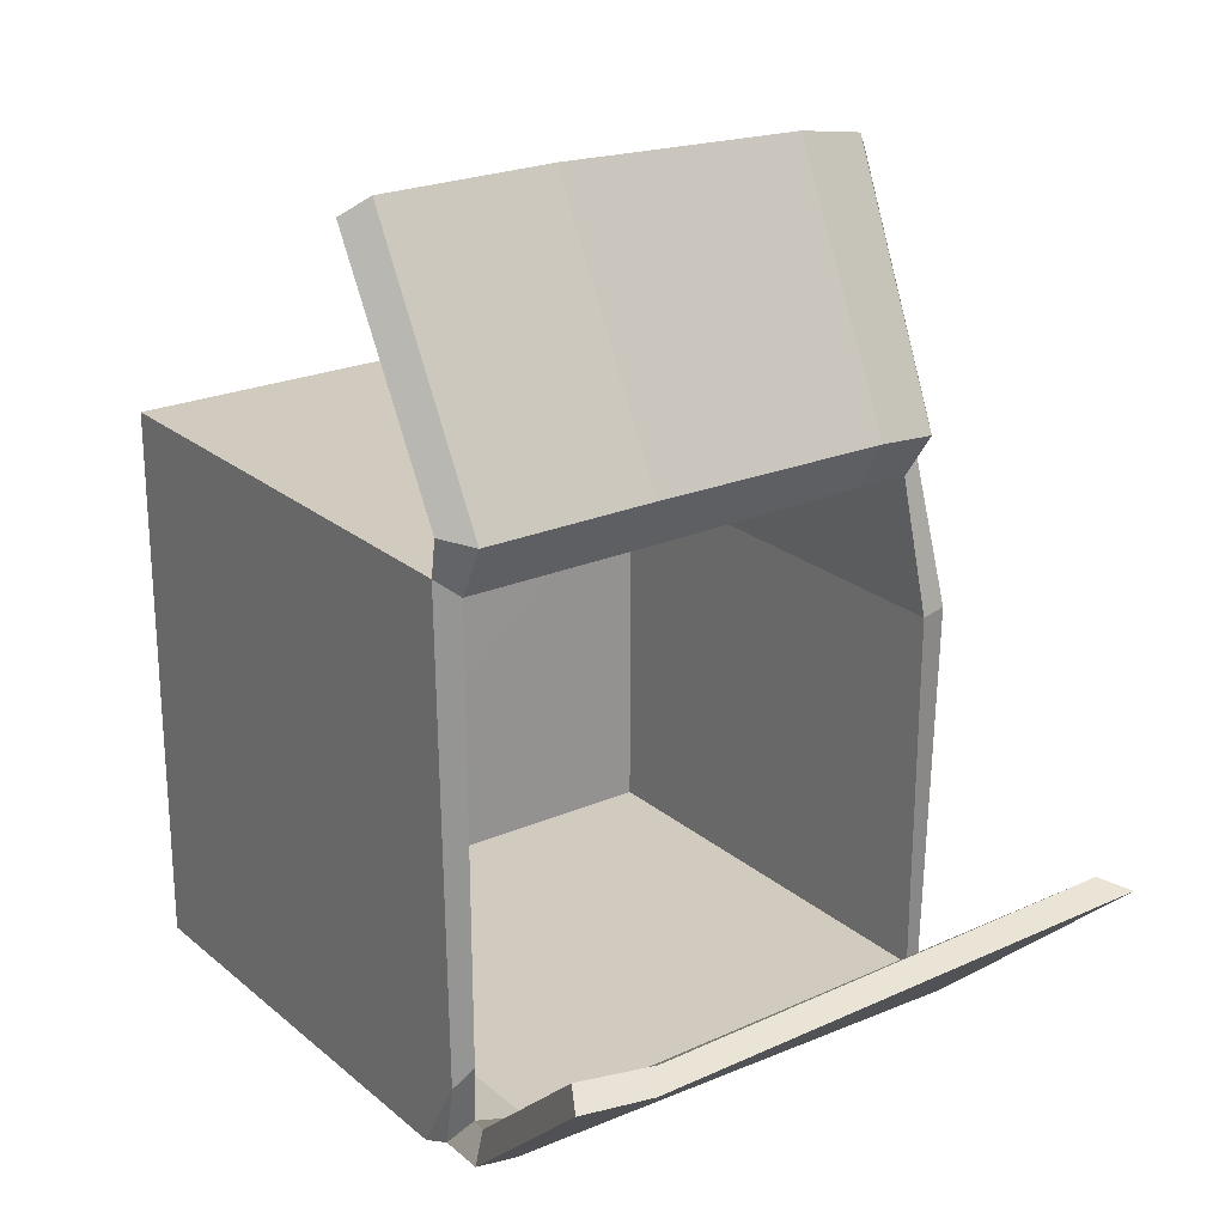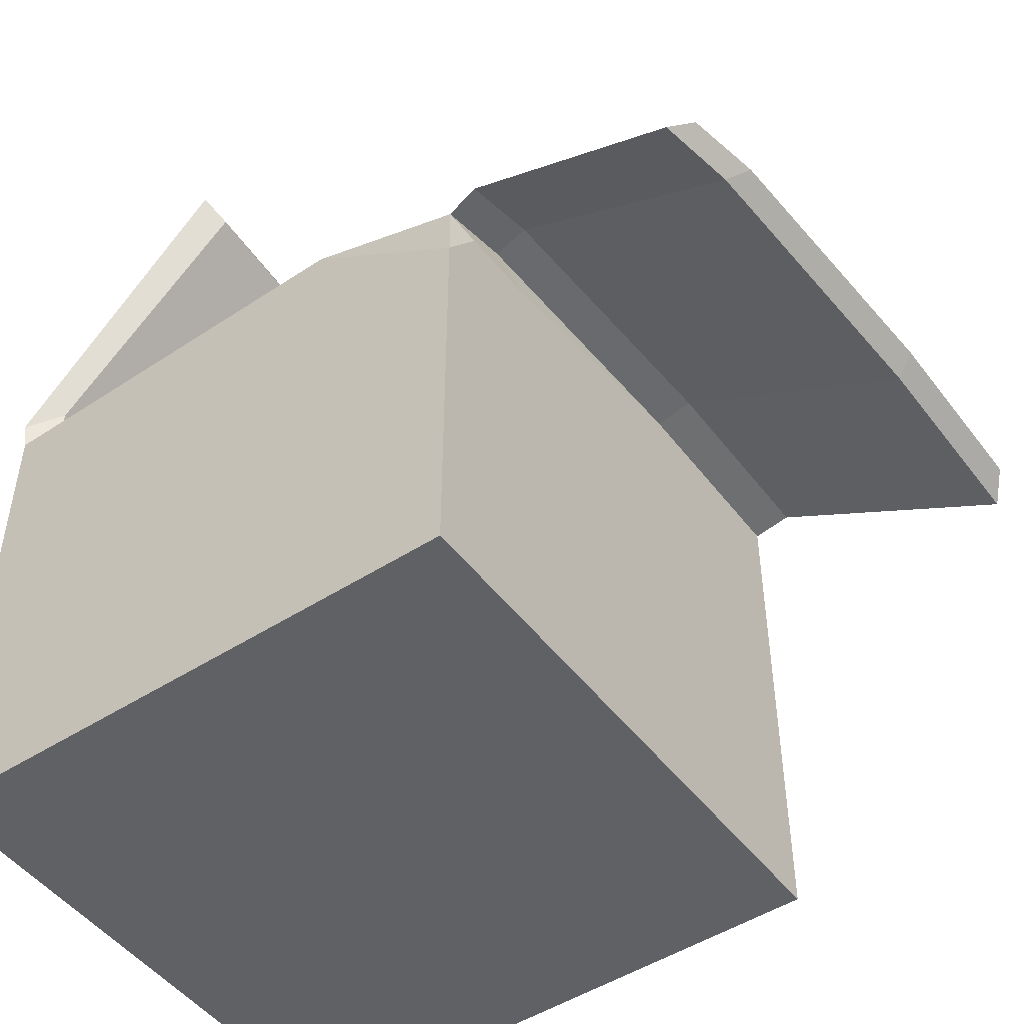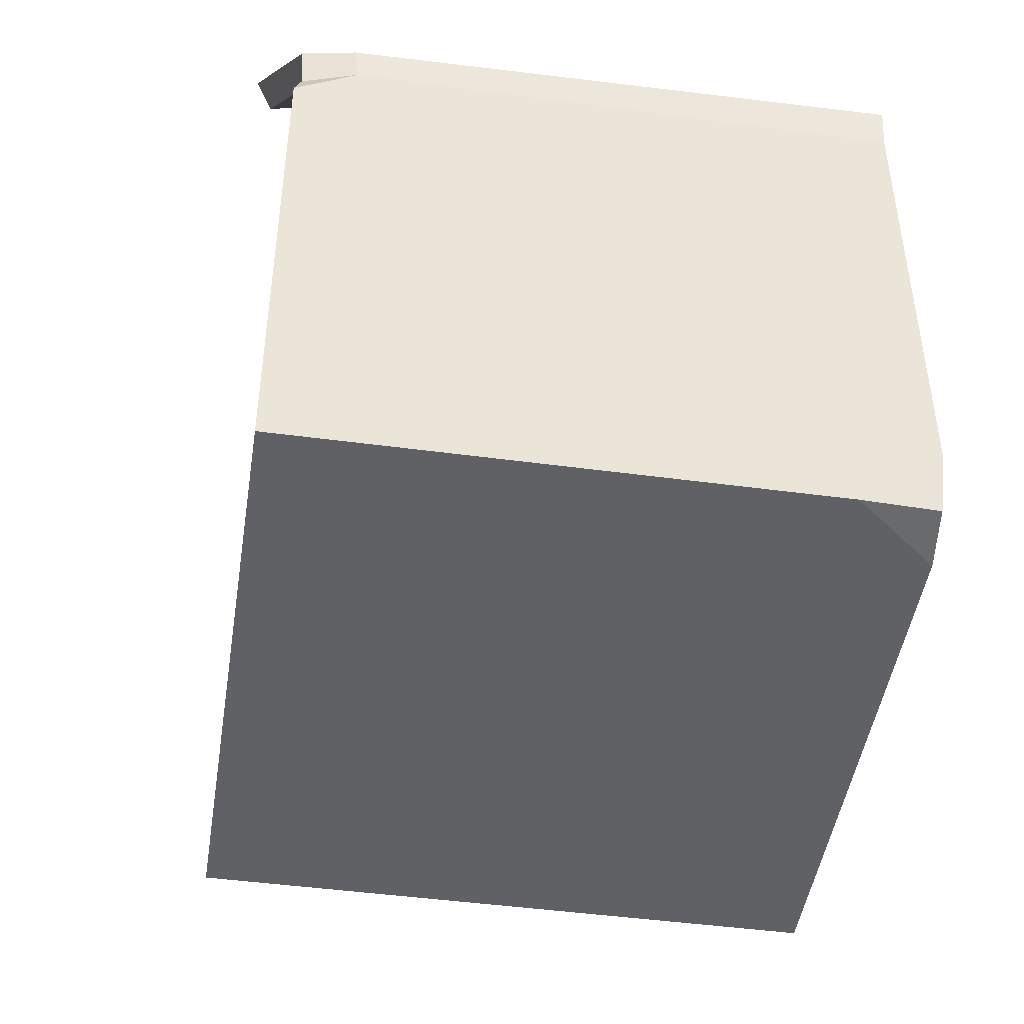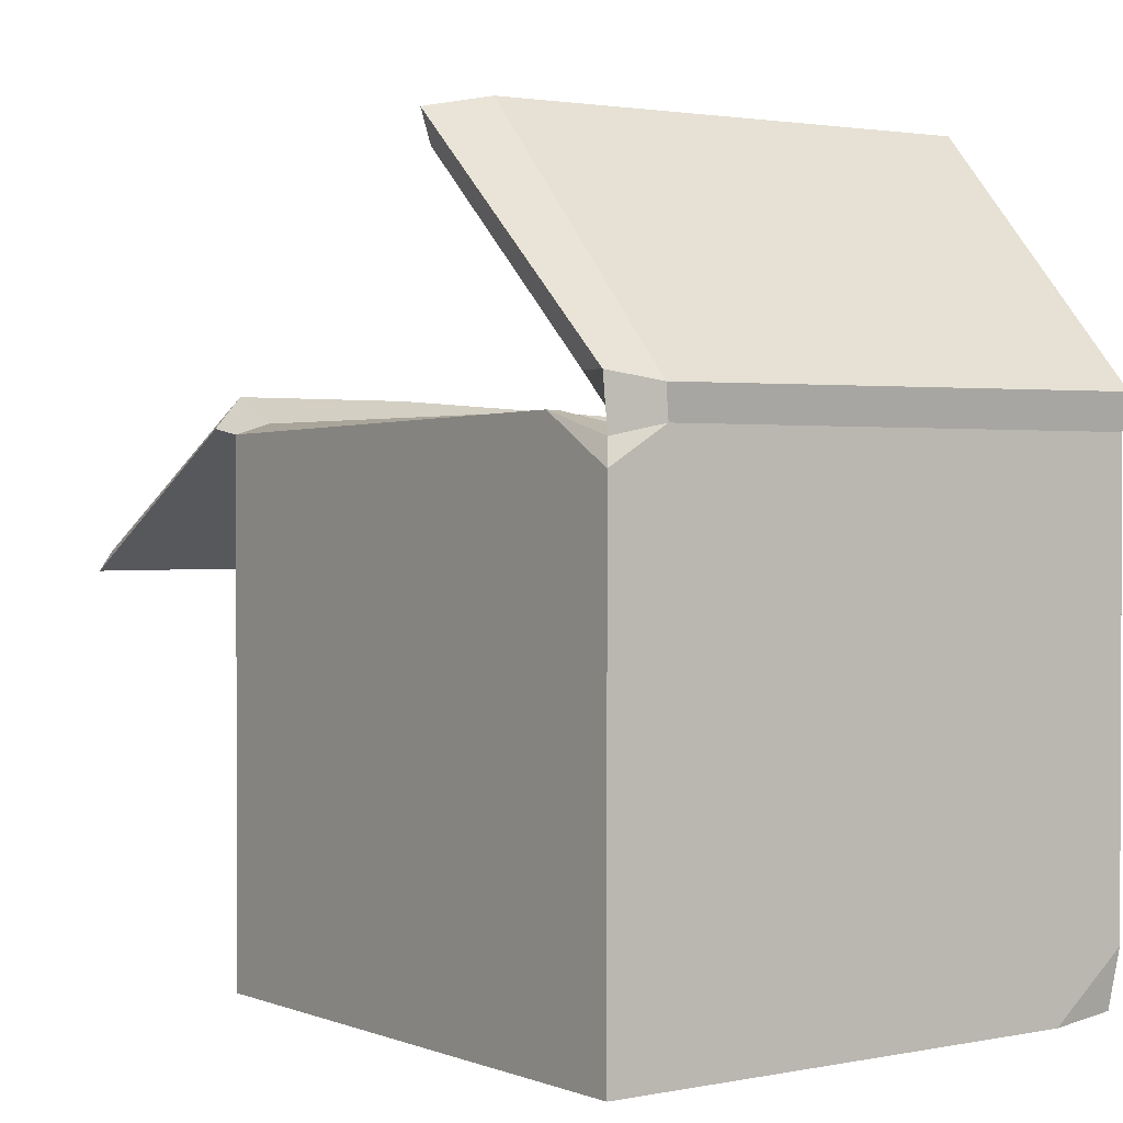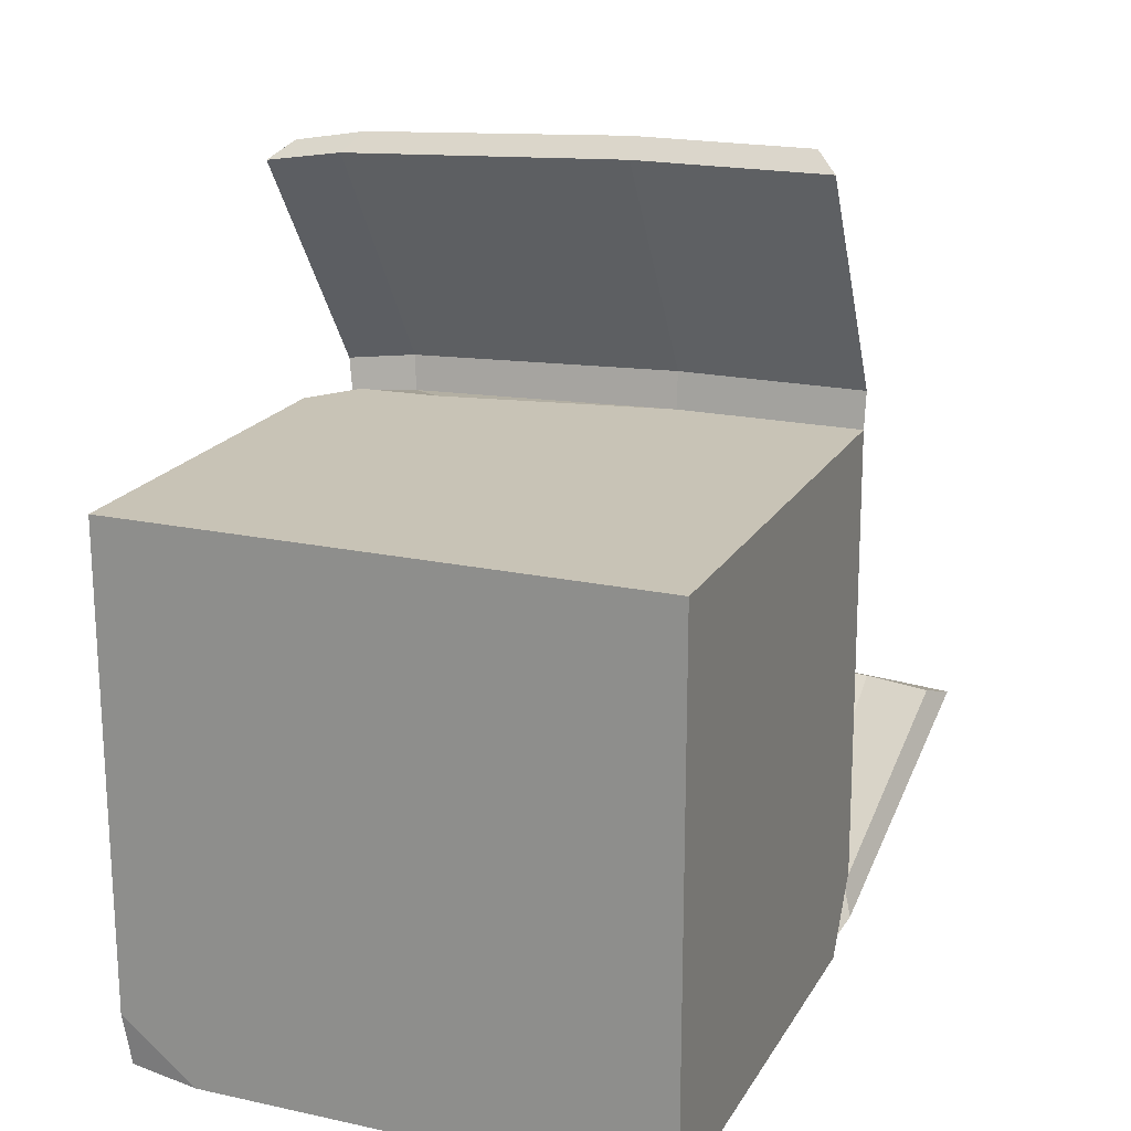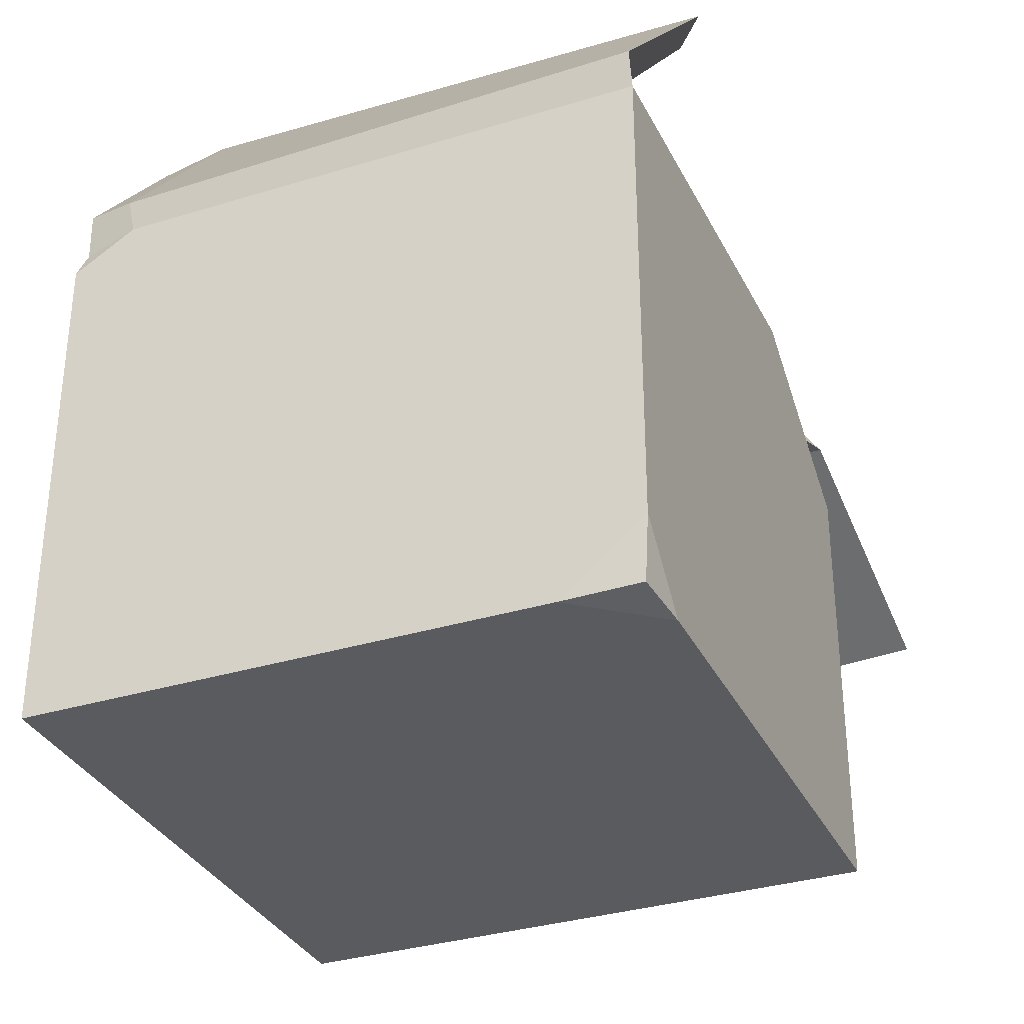
<metadata>
{"format":"obj","ext":"obj","renderer":"f3d","projection":"perspective","resolution":1024,"background":"white","views":[{"elev":23.3,"azim":143.9,"up":"+Z"},{"elev":-48.9,"azim":-54.4,"up":"+Y"},{"elev":-46.7,"azim":171.3,"up":"+Y"},{"elev":1.3,"azim":143.8,"up":"+Y"},{"elev":19.4,"azim":22.1,"up":"+Z"},{"elev":-33.3,"azim":-157.1,"up":"+Y"}]}
</metadata>
<code>
v -24.46 0.5317 -24.32
v -25 0 25
v -25 45.53 -25
v -23.73 43.63 23.97
v 24.41 44.57 -24.28
v 25 45.6 25
v 25 0 -25
v 25 0 25
v 25 0 4.918
v -25 0 4.918
v 25 0 -4.918
v -25 0 -4.918
v 25 11.16 4.919
v 25 11.16 -4.918
v -25 7.441 -4.918
v -25 7.441 4.919
v -25 46.51 10.51
v 7.667 45.6 25
v -14.07 41.61 25
v -21.57 41.27 25
v -25 36.32 25
v -17.51 44.44 24.48
v 25 46.51 -18.07
v 19.78 45.53 -25
v 25 42.39 -25
v -18.1 0 -25
v -25 0 -19.34
v -25 5.637 -25
v 7.028 46.47 23.32
v -16.05 45.39 22.84
v -21.75 44.58 22.38
v -22.91 46.47 10.04
v 22.91 46.47 23.32
v 22.82 46.49 -16.94
v 18.05 46.49 -23.26
v -22.82 46.49 -23.26
v 22.28 45.42 -22.6
v -16.05 4.45 22.84
v 7.028 5.195 23.32
v -21.75 4.403 22.38
v -22.91 5.195 10.04
v 22.82 5.21 -16.94
v 22.91 5.195 23.32
v -22.82 5.21 -23.26
v 18.05 5.21 -23.26
v 22.28 4.761 -22.6
v -17.88 45.02 27.68
v 7.577 46.12 28.4
v 6.937 48.77 27.94
v -16.42 47.74 27.23
v -24.29 44.27 26.95
v -22.31 46.99 26.51
v 25 46.13 28.39
v 22.91 48.78 27.93
v -25 48.64 -25.67
v 20.23 48.31 -25.3
v -23.57 49.18 -21.87
v 19.1 48.84 -21.63
v 24.64 49.08 -24.03
v 23.92 49.15 -20.78
v -19.01 33.37 48.33
v 7.35 33.99 49.41
v 6.711 35.72 51.09
v -17.55 35.16 49.97
v -26.1 33.08 47.25
v -24.12 34.88 48.86
v 25.01 34 49.39
v 22.93 35.72 51.07
v -24.86 70.37 -5.943
v 22.19 69.43 -7.743
v -22.68 68.19 -4.903
v 20.47 67.28 -6.798
v 28.43 68.16 -7.627
v 26.96 65.58 -6.748
f 9 10 12 11
f 9 13 6 8
f 10 9 8 2
f 1 27 28
f 26 27 1
f 6 13 14 25 23
f 14 13 9 11
f 17 3 15 16 21
f 10 16 15 12
f 19 8 6 18
f 1 28 26
f 19 18 22
f 4 21 20
f 17 21 4
f 19 22 4 20
f 5 25 24
f 5 23 25
f 7 11 12 27 26
f 26 28 3 24
f 28 27 12 15 3
f 21 16 10 2
f 25 14 11 7
f 61 62 63 64
f 65 61 64 66
f 17 4 31 32
f 34 33 6 23
f 62 67 68 63
f 70 69 71 72
f 32 36 3 17
f 23 5 37 34
f 73 70 72 74
f 30 29 39 38
f 31 30 38 40
f 32 31 40 41
f 33 34 42 43
f 29 33 43 39
f 35 36 44 45
f 36 32 41 44
f 34 37 46 42
f 37 35 45 46
f 39 42 46 45 41 38
f 38 41 40
f 39 43 42
f 41 45 44
f 19 2 8
f 20 21 2 19
f 26 24 25 7
f 22 18 48 47
f 29 30 50 49
f 4 22 47 51
f 30 31 52 50
f 31 4 51 52
f 18 6 53 48
f 6 33 54 53
f 33 29 49 54
f 24 3 55 56
f 3 36 57 55
f 36 35 58 57
f 5 24 56 59
f 35 37 60 58
f 37 5 59 60
f 49 50 64 63
f 50 52 66 64
f 52 51 65 66
f 54 49 63 68
f 56 55 69 70
f 59 56 70 73
f 60 59 73 74
f 48 62 61 47
f 47 61 65 51
f 53 67 62 48
f 54 68 67 53
f 57 71 69 55
f 58 72 71 57
f 60 74 72 58

</code>
